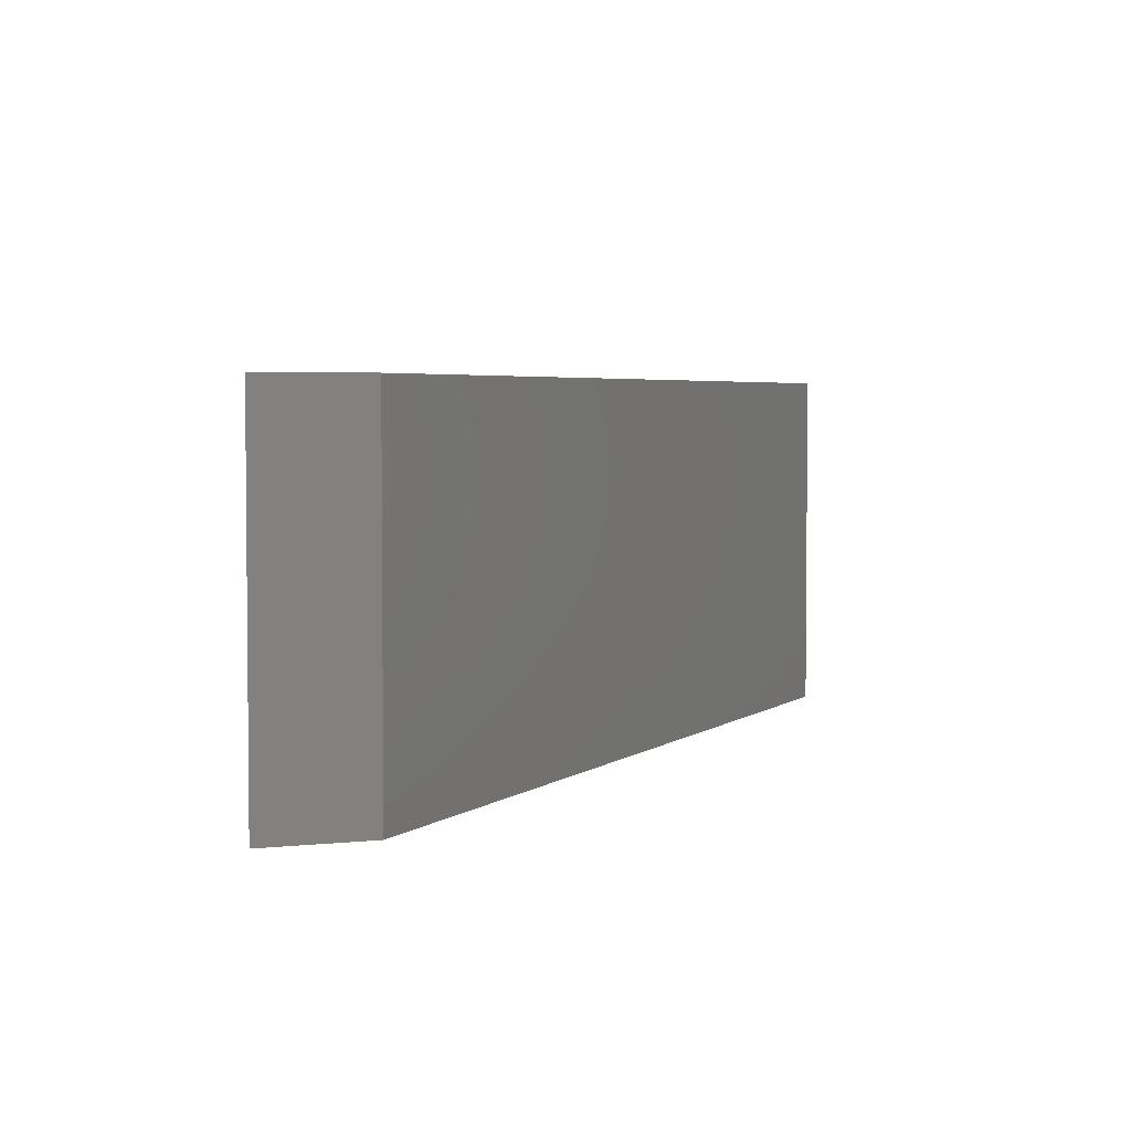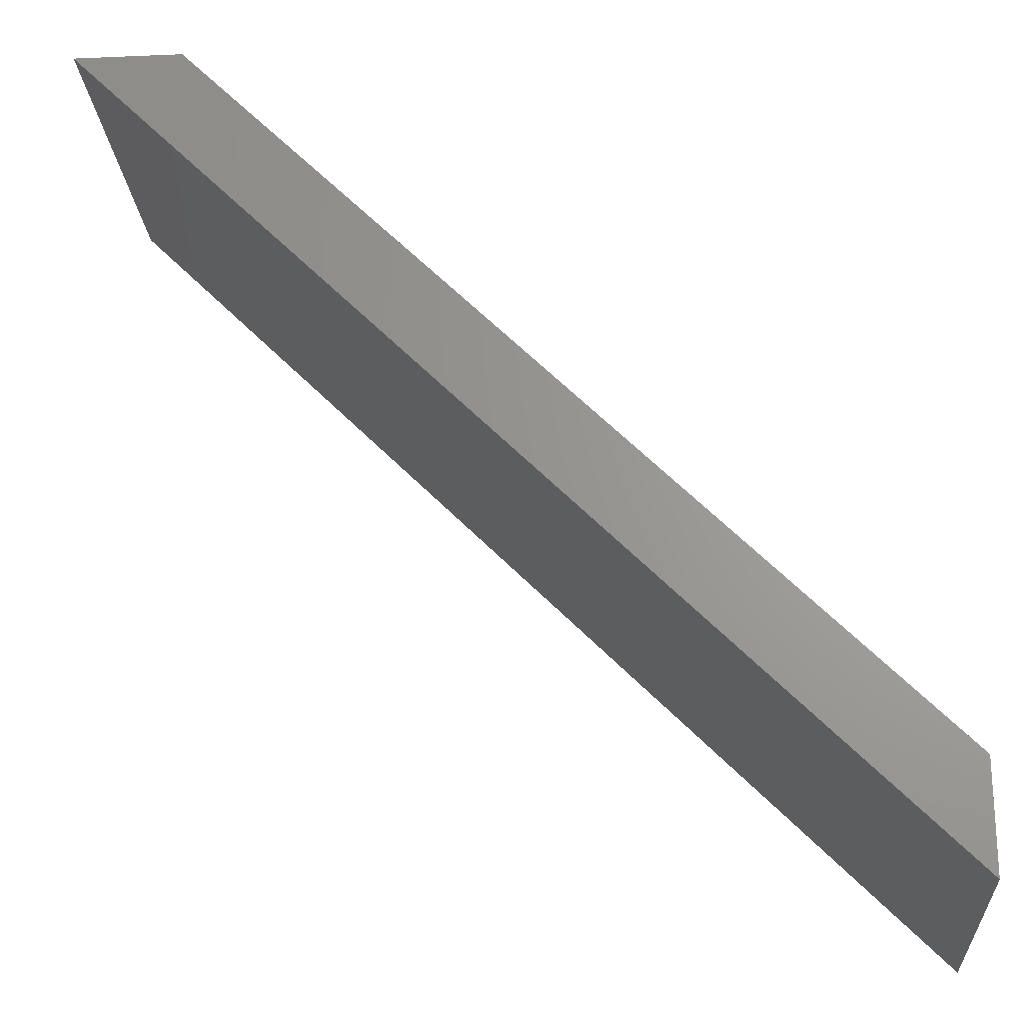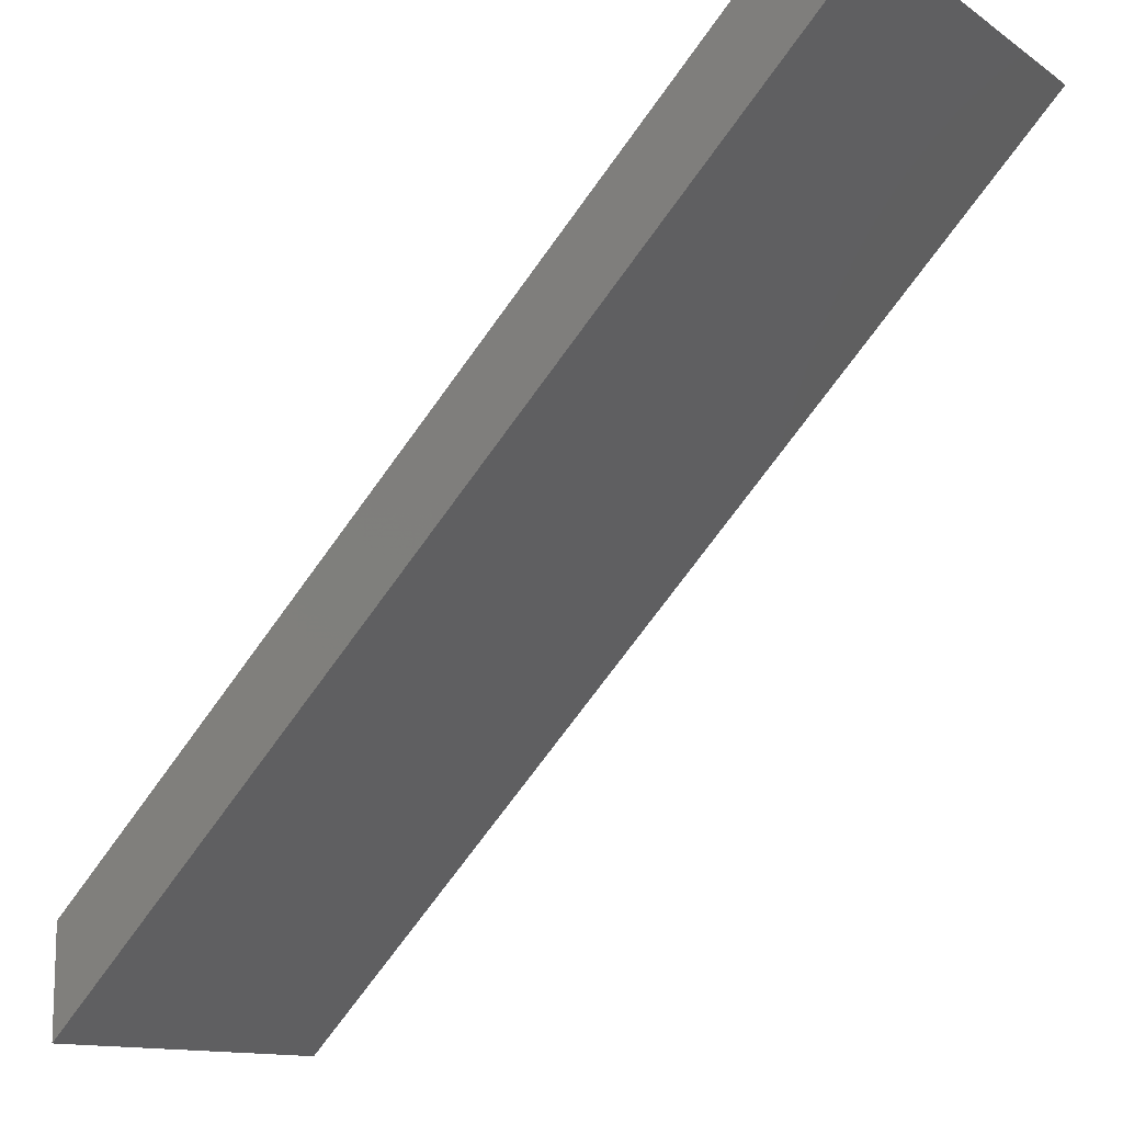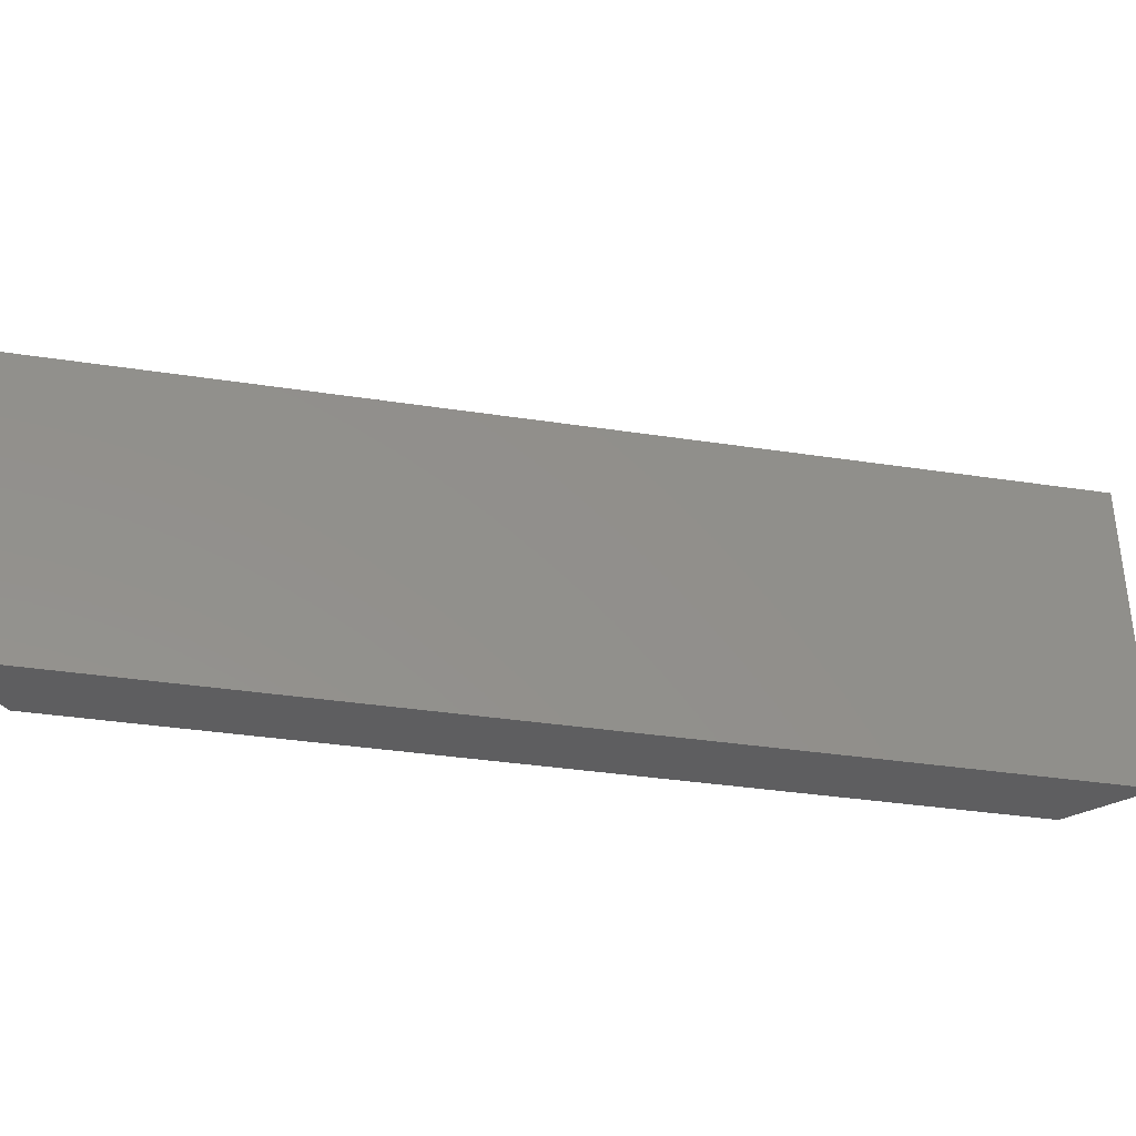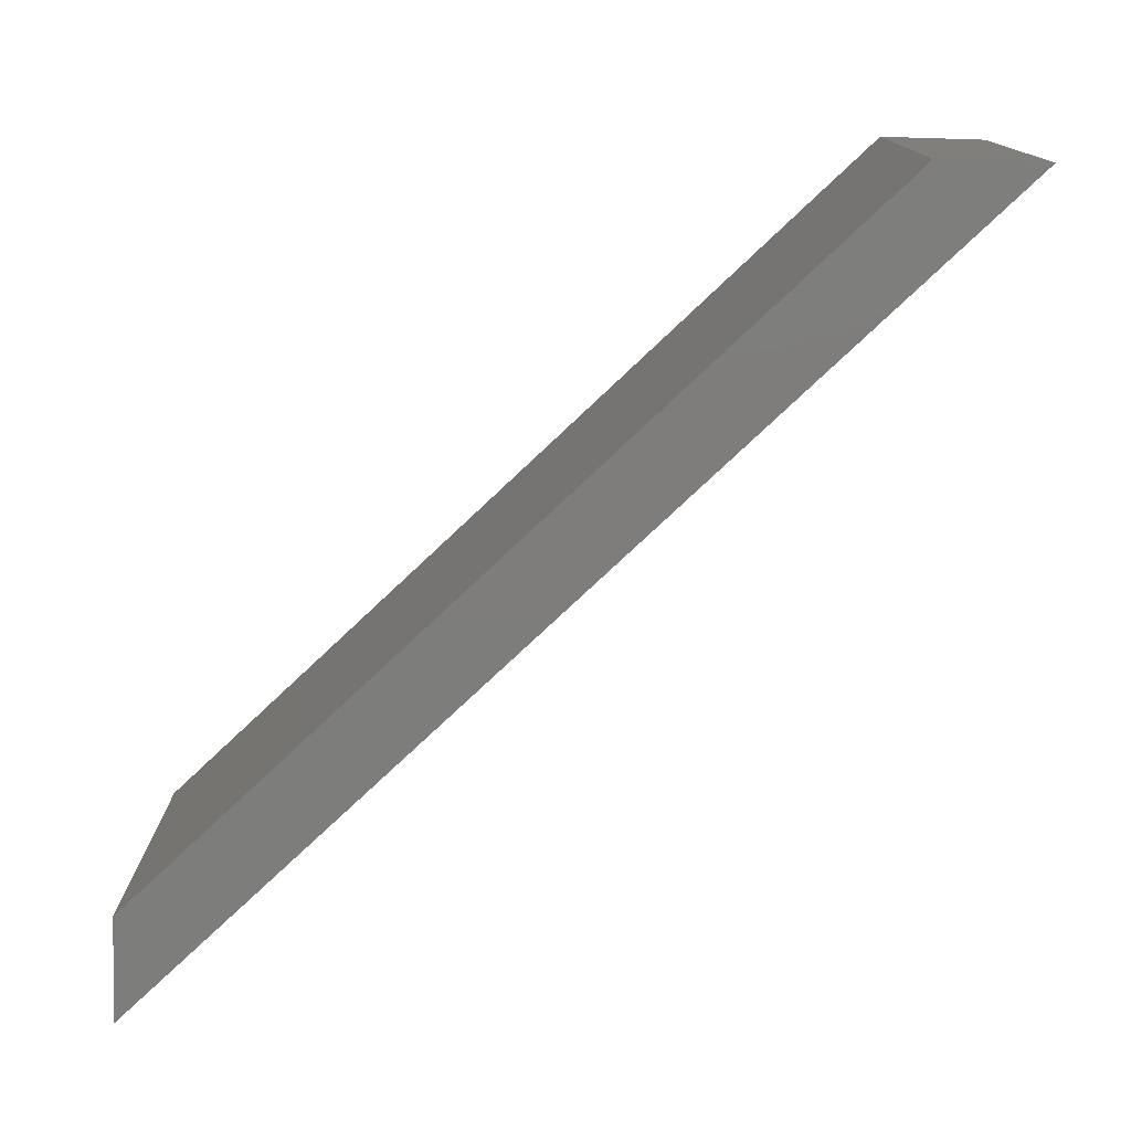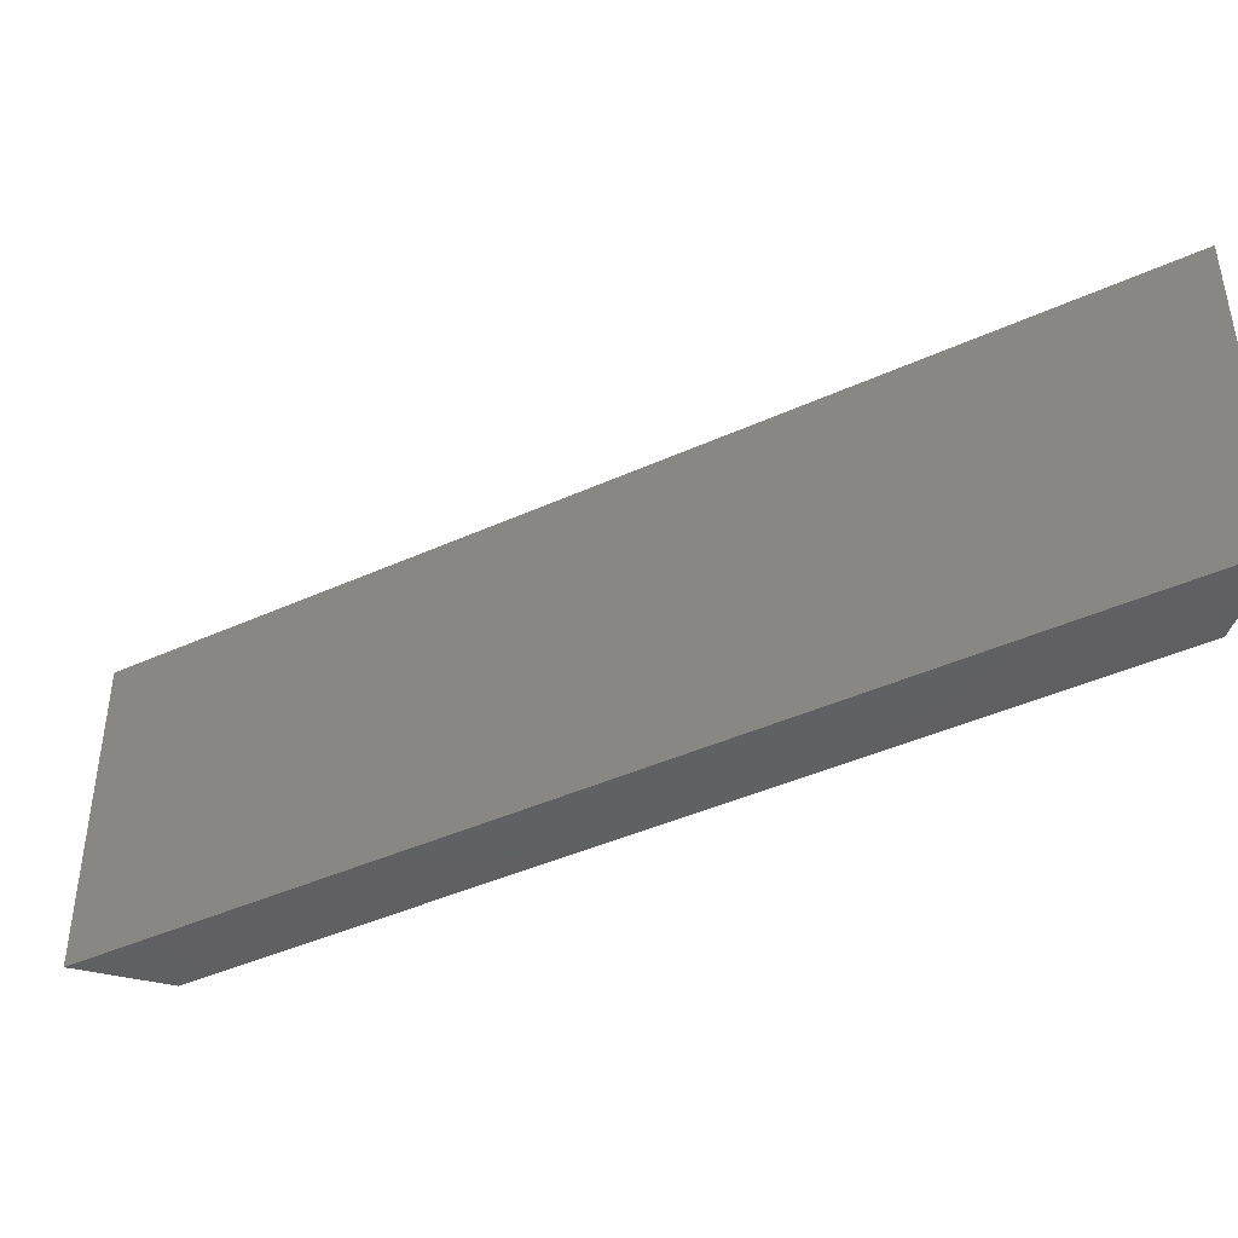
<metadata>
{"format":"stl","ext":"stl","renderer":"f3d","projection":"perspective","resolution":1024,"background":"white","views":[{"elev":3.8,"azim":-110.6,"up":"+Y"},{"elev":-22.6,"azim":-175.9,"up":"+Z"},{"elev":-12.5,"azim":33.7,"up":"+Z"},{"elev":-36.1,"azim":123.7,"up":"+Y"},{"elev":-76.9,"azim":-1.7,"up":"+Y"},{"elev":-42.5,"azim":163.5,"up":"+Y"}]}
</metadata>
<code>
# stl→obj: 8 verts, 12 faces
v -0.7942 -0.07868 0.1698
v -0.7942 0.04254 0.1698
v -0.518 0.04254 0.446
v -0.518 -0.07868 0.446
v -0.7942 0.04254 0.2054
v -0.5536 0.04254 0.446
v -0.5536 -0.07868 0.446
v -0.7942 -0.07868 0.2054
f 1 2 3
f 1 3 4
f 5 6 3
f 5 3 2
f 7 4 3
f 7 3 6
f 8 7 6
f 8 6 5
f 8 5 2
f 8 2 1
f 8 1 4
f 8 4 7

</code>
